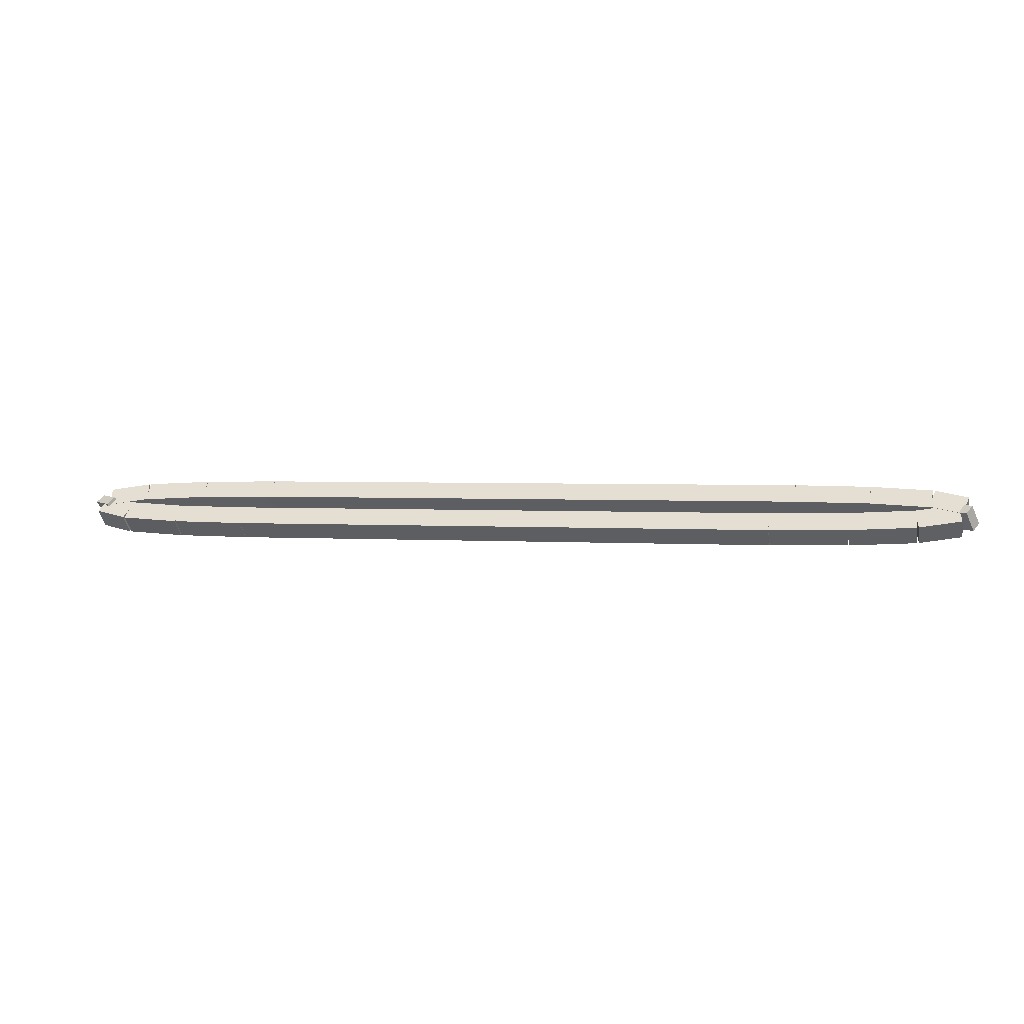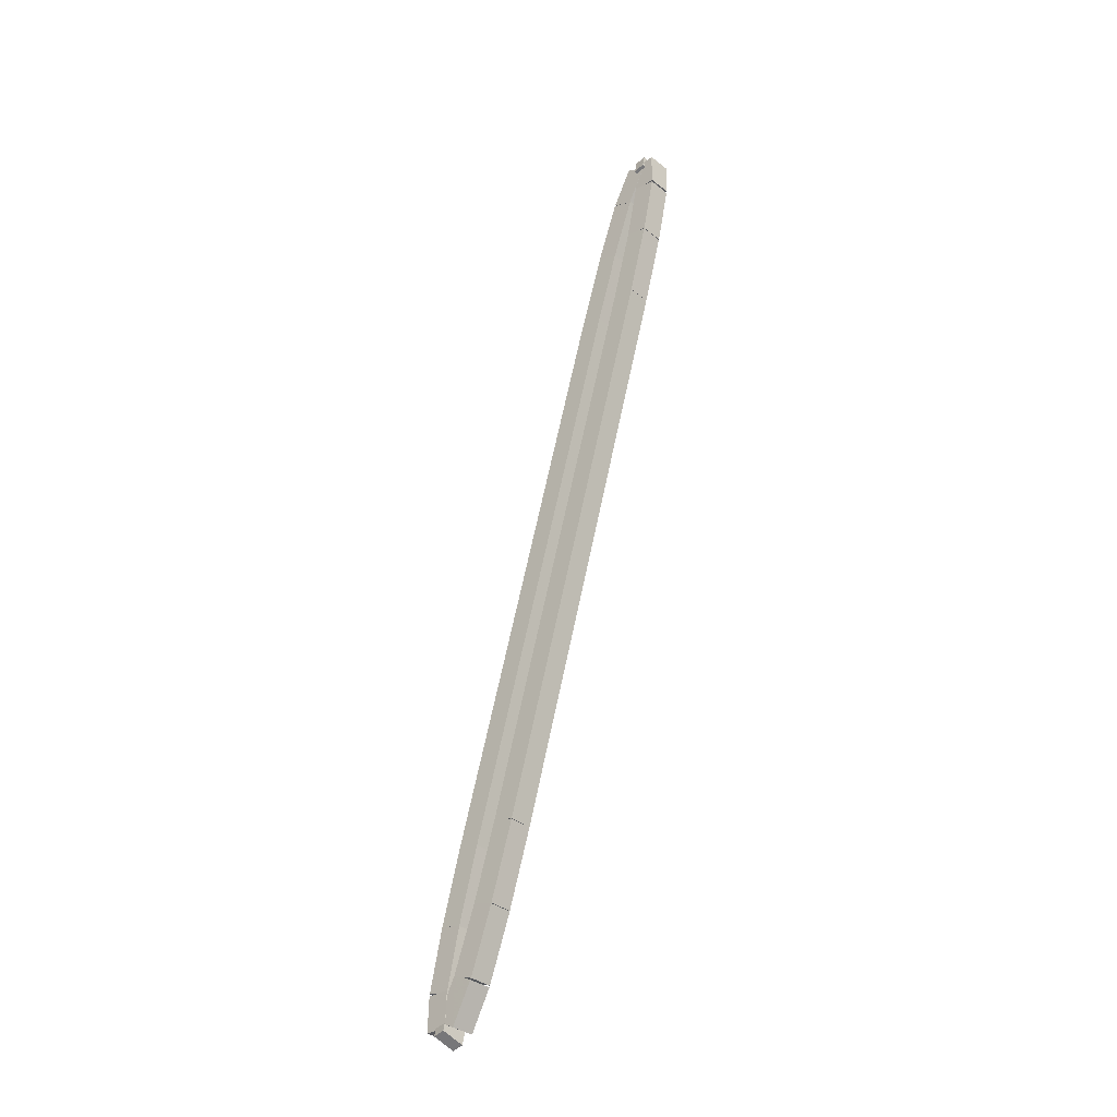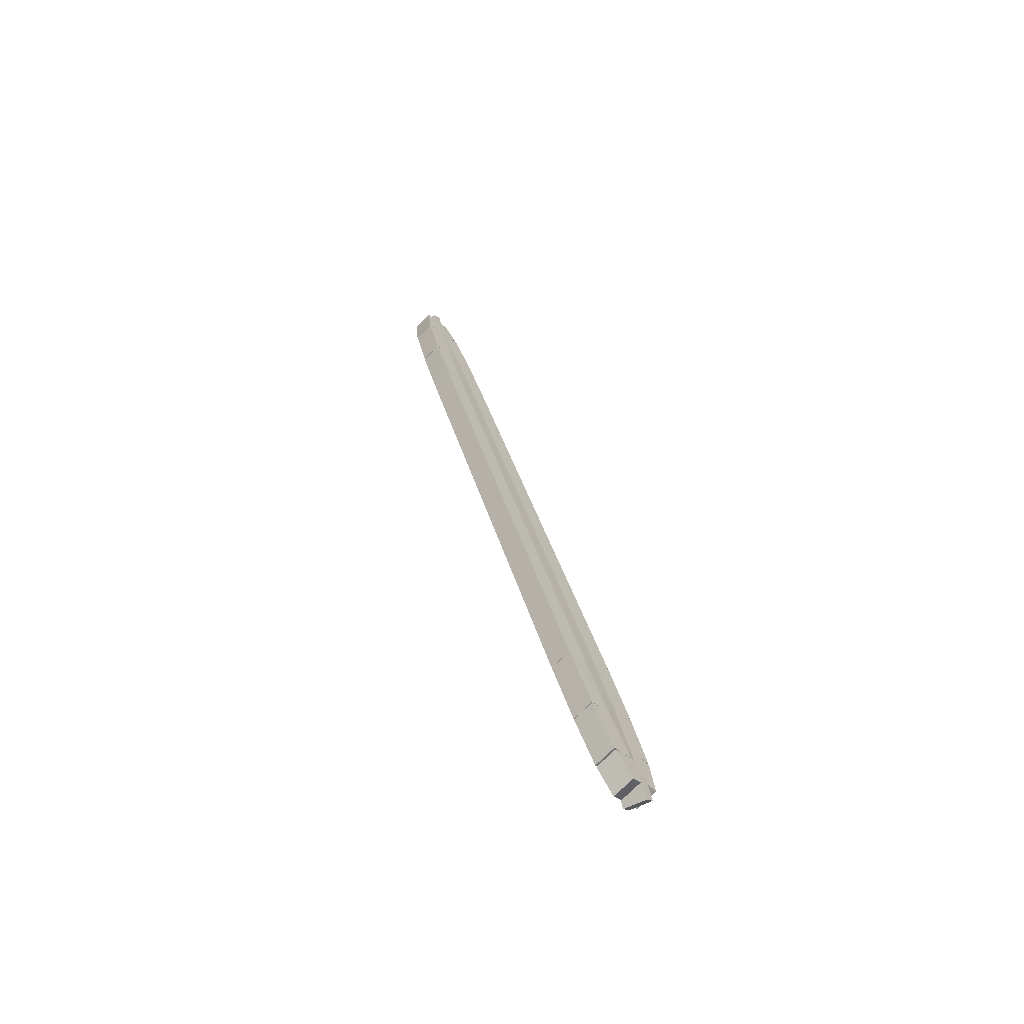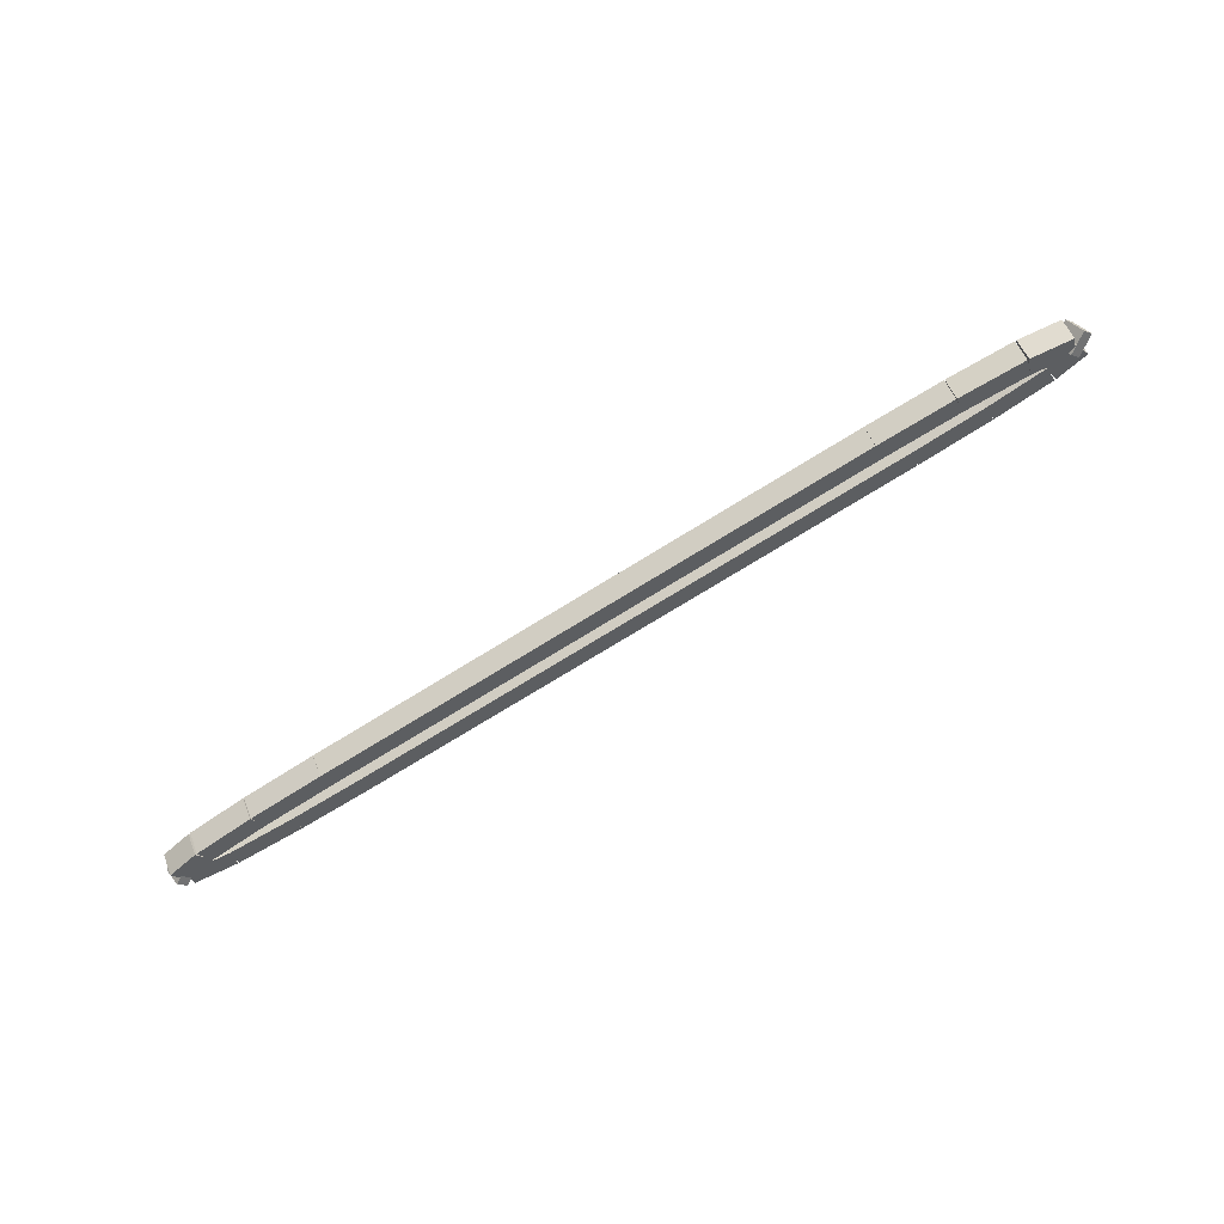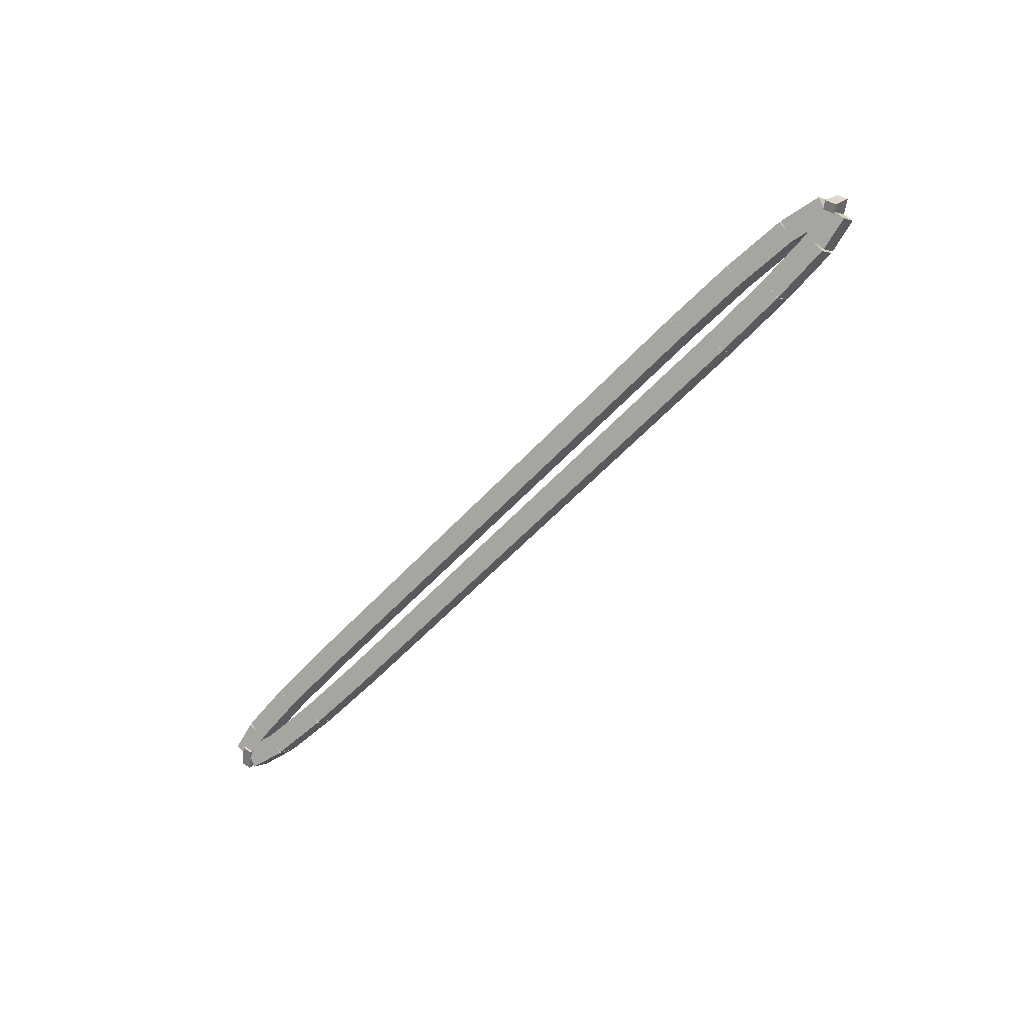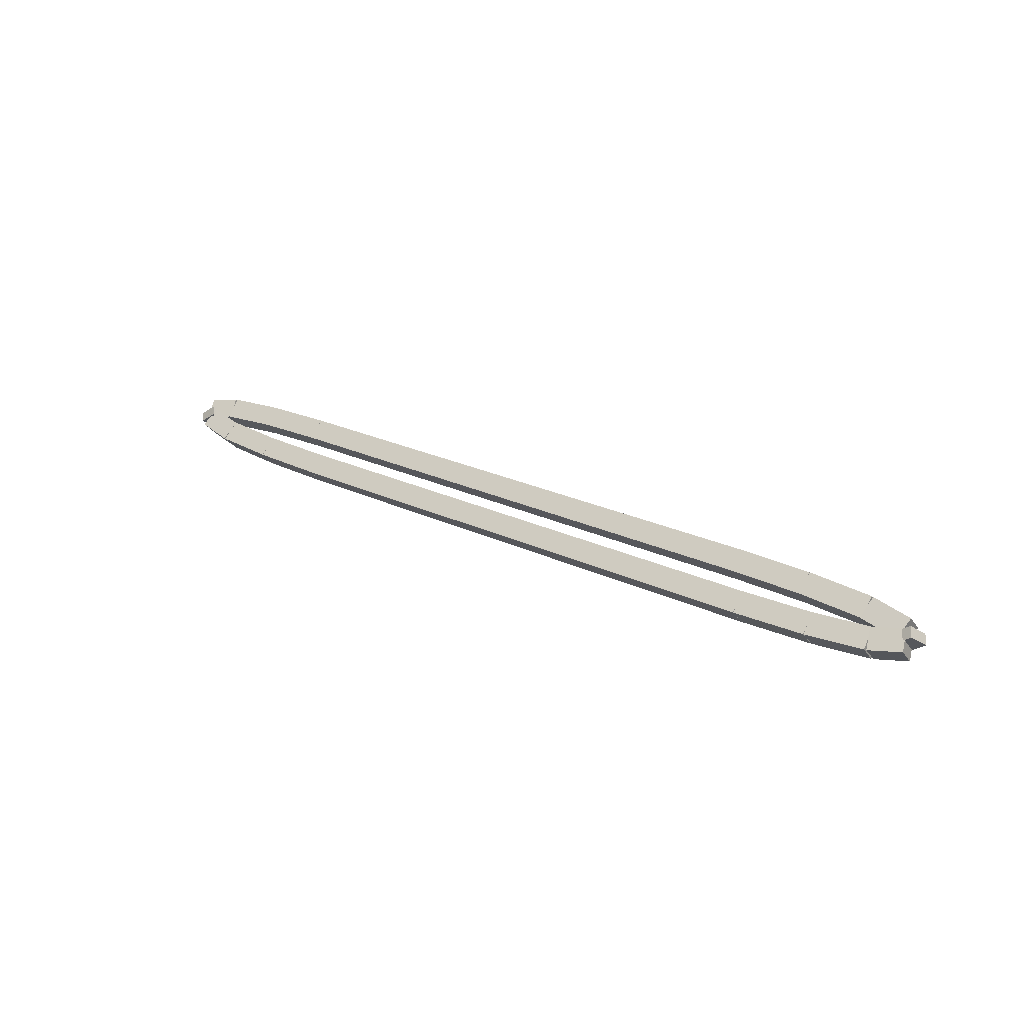
<metadata>
{"format":"obj","ext":"obj","renderer":"f3d","projection":"perspective","resolution":1024,"background":"white","views":[{"elev":2.7,"azim":-166.3,"up":"+Y"},{"elev":65.8,"azim":101.8,"up":"+Z"},{"elev":31.4,"azim":-102.8,"up":"+Z"},{"elev":-74.9,"azim":-148.4,"up":"+Y"},{"elev":-54.4,"azim":49.0,"up":"+Y"},{"elev":23.2,"azim":39.2,"up":"+Z"}]}
</metadata>
<code>
g name
v 2.711 40.23 2.381
v 2.711 40.03 2.181
v 2.711 39.83 2.381
v 2.711 40.03 2.581
v 6.7 40.23 2.381
v 6.7 40.03 2.181
v 6.7 39.83 2.381
v 6.7 40.03 2.581
f 1 2 3 4
f 6 2 1 5
f 5 1 4 8
f 6 5 8 7
f 8 4 3 7
f 7 3 2 6
g name
v 1.784 39.82 2.369
v 1.779 40.02 2.569
v 1.779 40.22 2.369
v 1.784 40.02 2.169
v 2.714 39.83 2.381
v 2.708 40.03 2.581
v 2.708 40.23 2.381
v 2.714 40.03 2.181
f 9 10 11 12
f 14 10 9 13
f 13 9 12 16
f 14 13 16 15
f 16 12 11 15
f 15 11 10 14
g name
v 1.043 39.78 2.331
v 1.023 39.98 2.53
v 1.023 40.18 2.331
v 1.043 39.98 2.131
v 1.792 39.82 2.369
v 1.771 40.02 2.568
v 1.771 40.22 2.369
v 1.792 40.02 2.169
f 17 18 19 20
f 22 18 17 21
f 21 17 20 24
f 22 21 24 23
f 24 20 19 23
f 23 19 18 22
g name
v 0.6666 39.71 2.255
v 0.5939 39.9 2.451
v 0.5927 40.1 2.255
v 0.6653 39.91 2.058
v 1.07 39.78 2.331
v 0.9976 39.97 2.527
v 0.9964 40.17 2.331
v 1.069 39.99 2.134
f 25 26 27 28
f 30 26 25 29
f 29 25 28 32
f 30 29 32 31
f 32 28 27 31
f 31 27 26 30
g name
v 0.8561 39.93 2.166
v 0.7714 39.71 2.322
v 0.5365 39.69 2.166
v 0.6212 39.91 2.01
v 0.7894 40.02 2.255
v 0.7047 39.8 2.411
v 0.4698 39.78 2.255
v 0.5545 40 2.098
f 33 34 35 36
f 38 34 33 37
f 37 33 36 40
f 38 37 40 39
f 40 36 35 39
f 39 35 34 38
g name
v 1.24 39.94 2.09
v 1.24 39.73 2.288
v 1.182 39.54 2.09
v 1.183 39.74 1.892
v 0.7255 40.01 2.166
v 0.7249 39.81 2.364
v 0.6671 39.62 2.166
v 0.6677 39.82 1.968
f 41 42 43 44
f 46 42 41 45
f 45 41 44 48
f 46 45 48 47
f 48 44 43 47
f 47 43 42 46
g name
v 2.046 39.9 2.052
v 2.046 39.7 2.252
v 2.028 39.5 2.052
v 2.028 39.7 1.853
v 1.22 39.94 2.09
v 1.22 39.74 2.29
v 1.202 39.54 2.09
v 1.202 39.74 1.891
f 49 50 51 52
f 54 50 49 53
f 53 49 52 56
f 54 53 56 55
f 56 52 51 55
f 55 51 50 54
g name
v 3.003 39.89 2.04
v 3.003 39.69 2.24
v 2.997 39.49 2.04
v 2.997 39.69 1.84
v 2.04 39.9 2.052
v 2.04 39.7 2.252
v 2.034 39.5 2.052
v 2.034 39.7 1.852
f 57 58 59 60
f 62 58 57 61
f 61 57 60 64
f 62 61 64 63
f 64 60 59 63
f 63 59 58 62
g name
v 9.989 39.89 2.04
v 9.989 39.69 2.24
v 9.989 39.49 2.04
v 9.989 39.69 1.84
v 3 39.89 2.04
v 3 39.69 2.24
v 3 39.49 2.04
v 3 39.69 1.84
f 65 66 67 68
f 70 66 65 69
f 69 65 68 72
f 70 69 72 71
f 72 68 67 71
f 71 67 66 70
g name
v 10.92 39.9 2.052
v 10.92 39.7 2.252
v 10.92 39.5 2.052
v 10.92 39.7 1.852
v 9.986 39.89 2.04
v 9.986 39.69 2.24
v 9.992 39.49 2.04
v 9.992 39.69 1.84
f 73 74 75 76
f 78 74 73 77
f 77 73 76 80
f 78 77 80 79
f 80 76 75 79
f 79 75 74 78
g name
v 11.66 39.94 2.09
v 11.66 39.74 2.29
v 11.68 39.54 2.09
v 11.68 39.74 1.891
v 10.91 39.9 2.052
v 10.91 39.7 2.252
v 10.93 39.5 2.052
v 10.93 39.7 1.853
f 81 82 83 84
f 86 82 81 85
f 85 81 84 88
f 86 85 88 87
f 88 84 83 87
f 87 83 82 86
g name
v 12.03 40.01 2.166
v 12.03 39.81 2.363
v 12.11 39.62 2.166
v 12.11 39.82 1.97
v 11.63 39.93 2.09
v 11.63 39.73 2.287
v 11.7 39.54 2.09
v 11.7 39.74 1.894
f 89 90 91 92
f 94 90 89 93
f 93 89 92 96
f 94 93 96 95
f 96 92 91 95
f 95 91 90 94
g name
v 11.84 39.78 2.255
v 12.08 39.8 2.411
v 12.16 40.02 2.255
v 11.93 40 2.098
v 11.91 39.69 2.166
v 12.15 39.71 2.322
v 12.23 39.93 2.166
v 12 39.91 2.01
f 97 98 99 100
f 102 98 97 101
f 101 97 100 104
f 102 101 104 103
f 104 100 99 103
f 103 99 98 102
g name
v 11.46 39.78 2.331
v 11.52 39.97 2.529
v 11.52 40.18 2.331
v 11.46 39.98 2.133
v 11.97 39.7 2.255
v 12.03 39.9 2.453
v 12.03 40.1 2.255
v 11.98 39.91 2.057
f 105 106 107 108
f 110 106 105 109
f 109 105 108 112
f 110 109 112 111
f 112 108 107 111
f 111 107 106 110
g name
v 10.65 39.82 2.369
v 10.67 40.02 2.568
v 10.67 40.22 2.369
v 10.65 40.02 2.169
v 11.48 39.78 2.331
v 11.5 39.98 2.53
v 11.5 40.18 2.331
v 11.48 39.98 2.131
f 113 114 115 116
f 118 114 113 117
f 117 113 116 120
f 118 117 120 119
f 120 116 115 119
f 119 115 114 118
g name
v 9.697 39.83 2.381
v 9.703 40.03 2.581
v 9.703 40.23 2.381
v 9.697 40.03 2.181
v 10.66 39.82 2.369
v 10.67 40.02 2.569
v 10.67 40.22 2.369
v 10.66 40.02 2.169
f 121 122 123 124
f 126 122 121 125
f 125 121 124 128
f 126 125 128 127
f 128 124 123 127
f 127 123 122 126
g name
v 6.7 40.23 2.381
v 6.7 40.03 2.181
v 6.7 39.83 2.381
v 6.7 40.03 2.581
v 9.7 40.23 2.381
v 9.7 40.03 2.181
v 9.7 39.83 2.381
v 9.7 40.03 2.581
f 129 130 131 132
f 134 130 129 133
f 133 129 132 136
f 134 133 136 135
f 136 132 131 135
f 135 131 130 134

</code>
